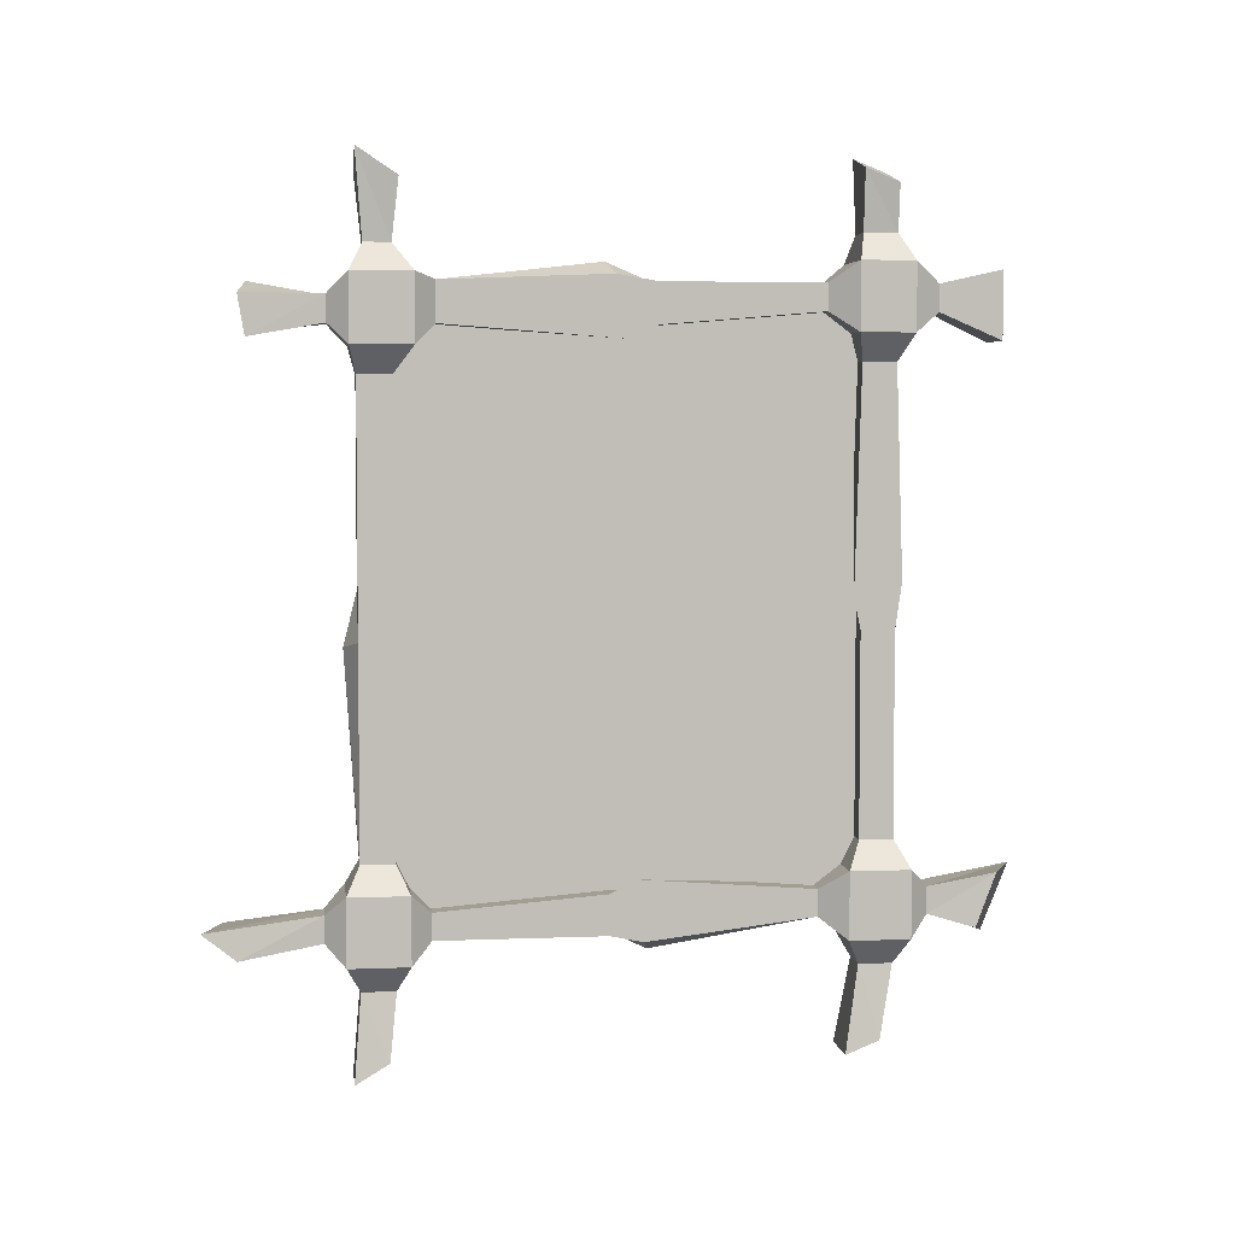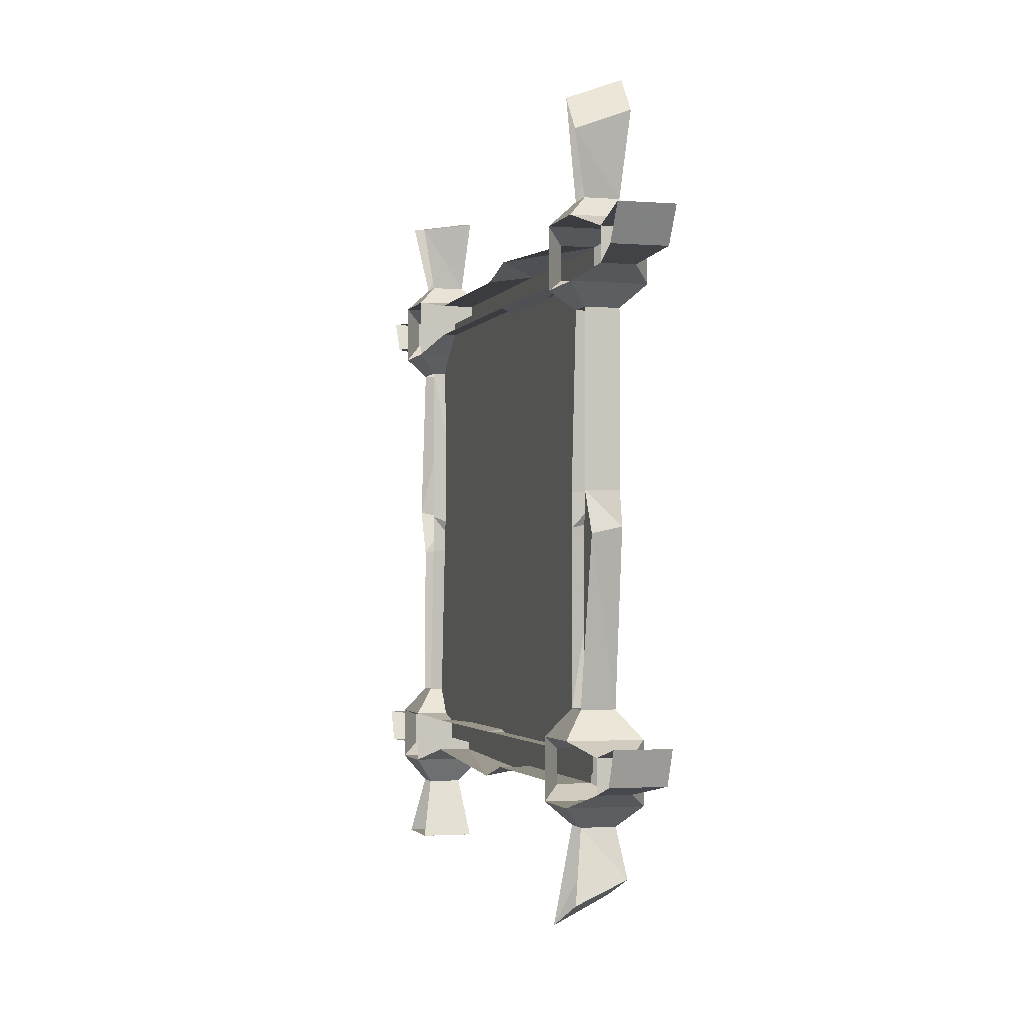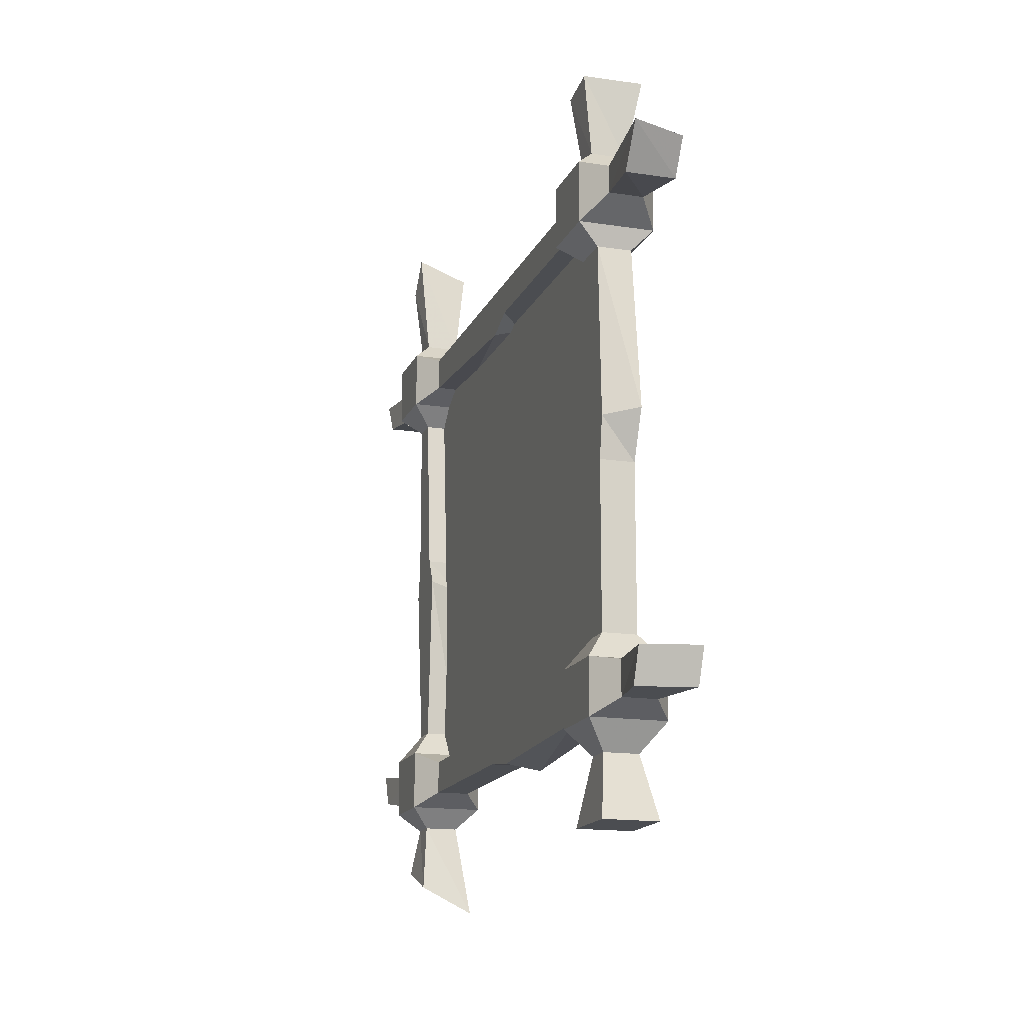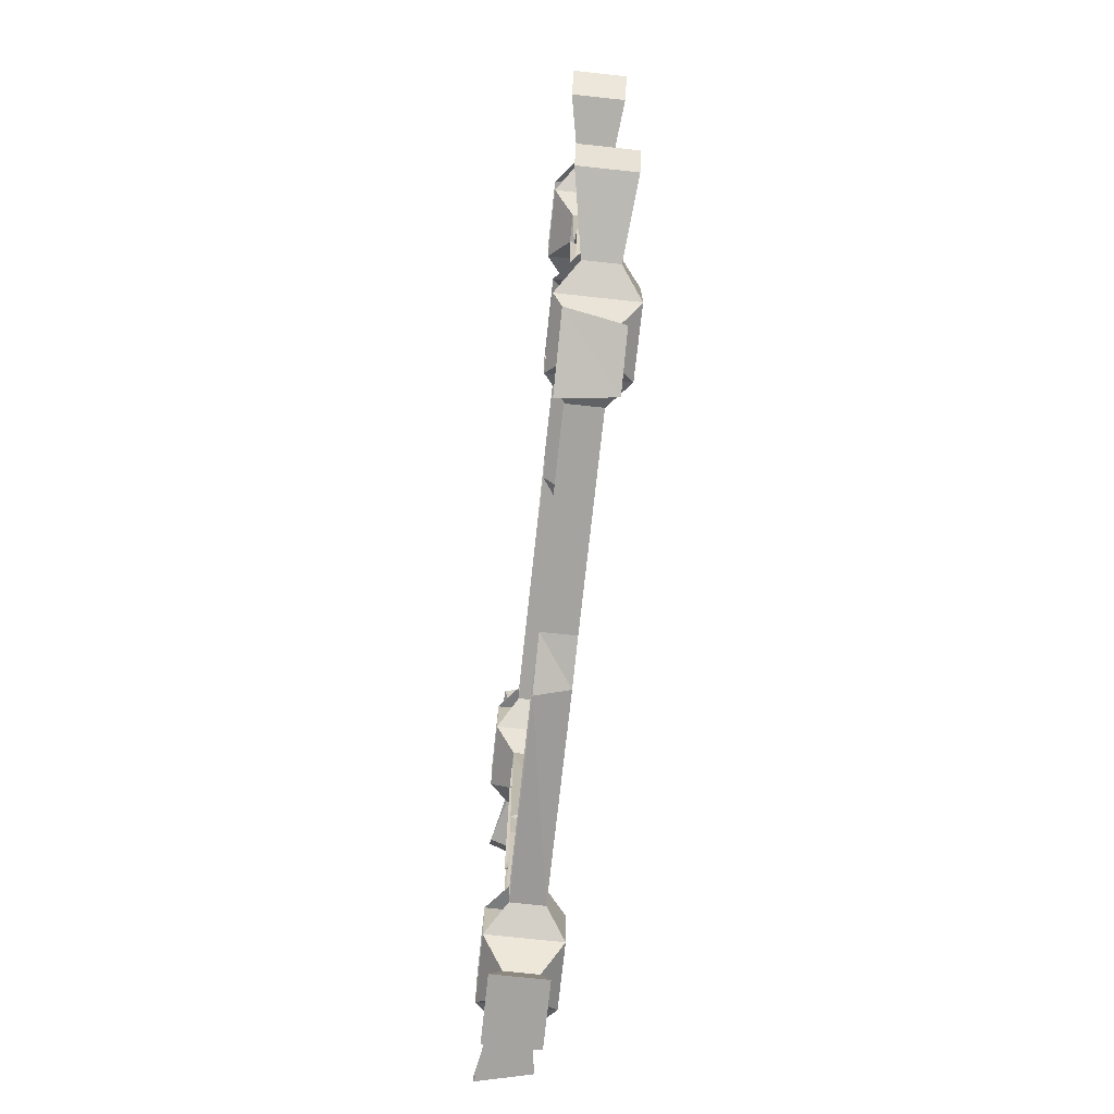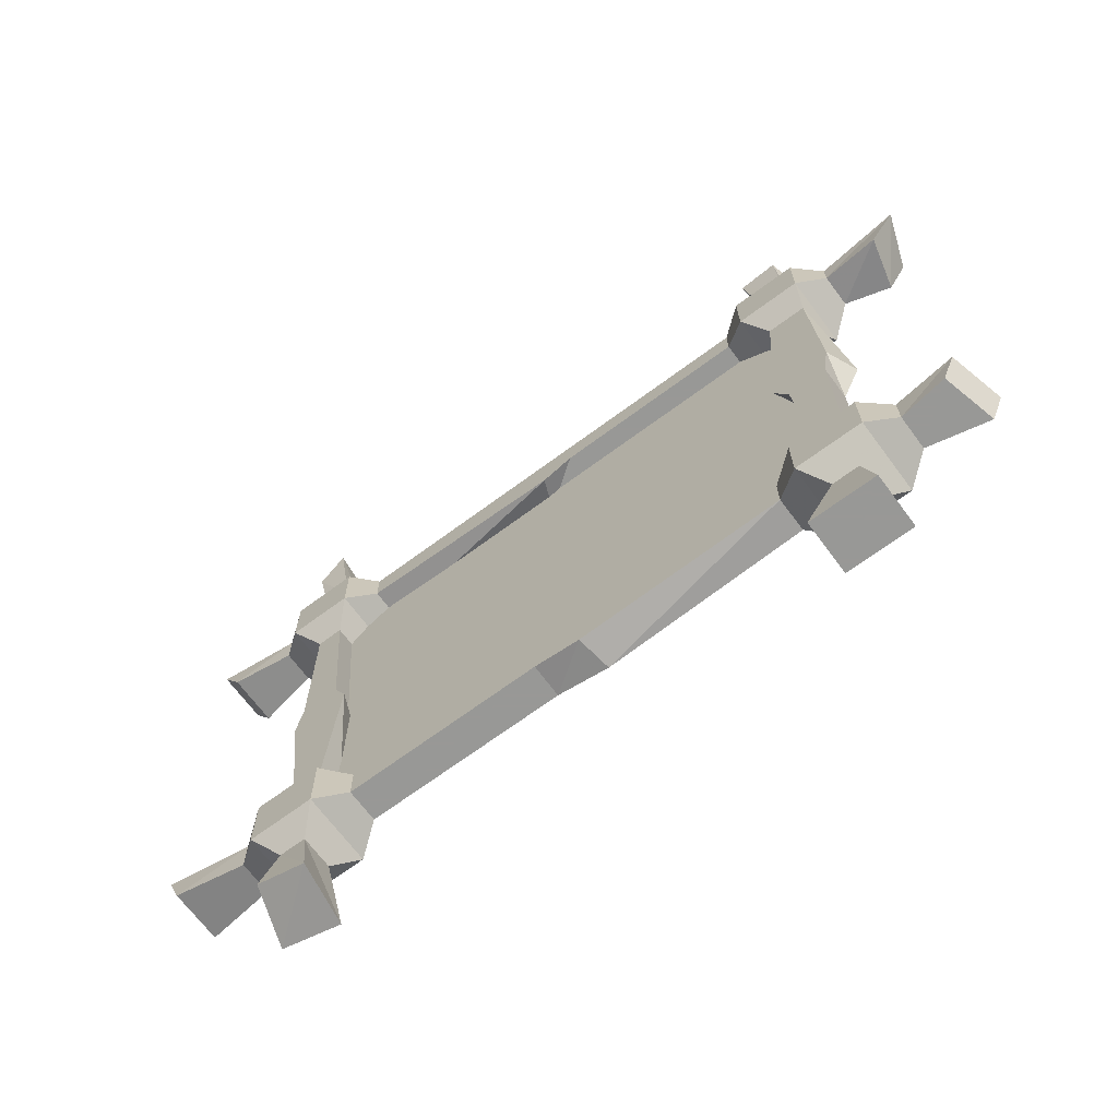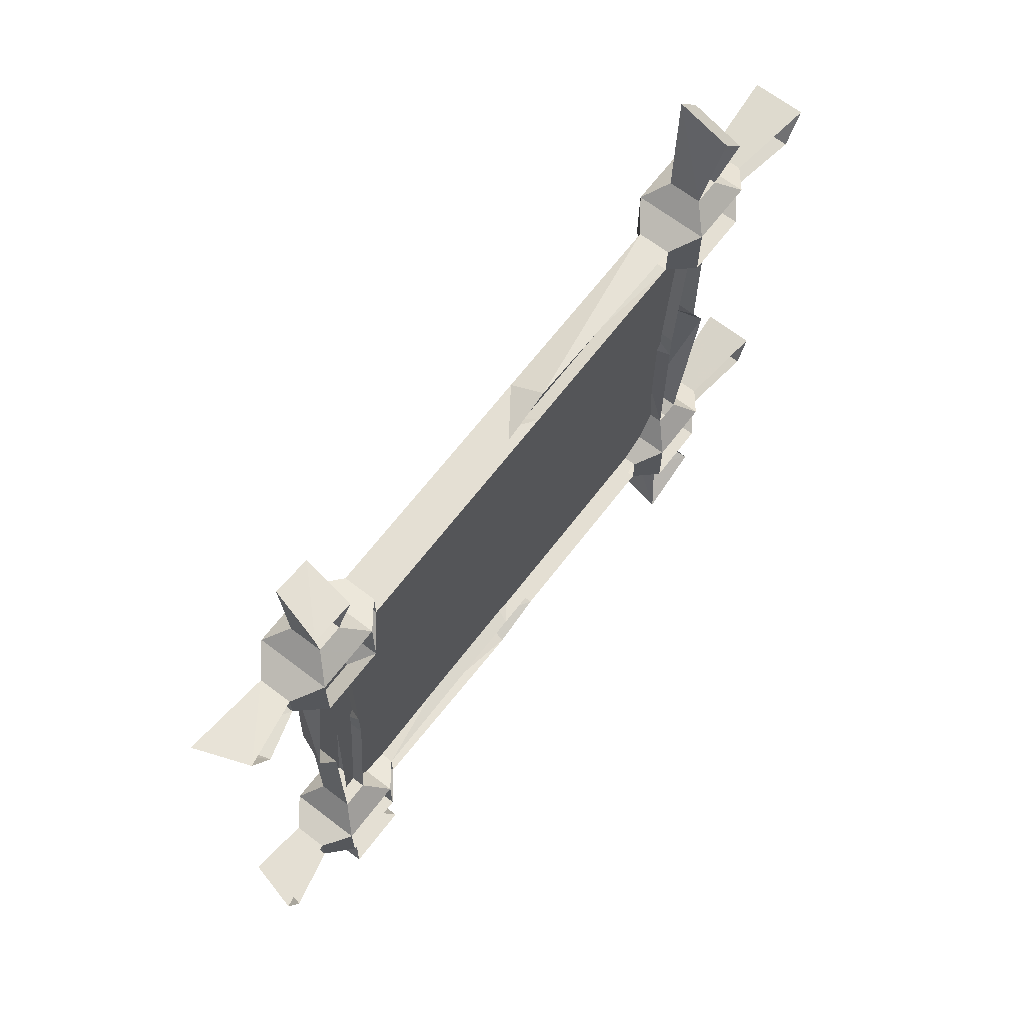
<metadata>
{"format":"obj","ext":"obj","renderer":"f3d","projection":"perspective","resolution":1024,"background":"white","views":[{"elev":4.3,"azim":82.5,"up":"+Y"},{"elev":-2.0,"azim":-15.9,"up":"+Z"},{"elev":-15.9,"azim":162.3,"up":"+Z"},{"elev":-72.8,"azim":-6.2,"up":"+Z"},{"elev":-68.5,"azim":126.6,"up":"+Z"},{"elev":66.8,"azim":-142.5,"up":"+Z"}]}
</metadata>
<code>
v -0.4609 1.742 0.2891
v -0.4609 1.758 -0.2656
v -0.4609 1.078 -0.2656
v -0.4609 1.07 0.2891
v -0.4766 1.07 -0.1953
v -0.4375 1.07 -0.1953
v -0.4141 1.047 -0.2266
v -0.5 1.047 -0.2266
v -0.4766 1.102 -0.1953
v -0.5 1.125 -0.2266
v -0.4375 1.102 -0.1953
v -0.4375 1.117 0.007812
v -0.4766 1.102 0
v -0.4375 1.102 0.03906
v -0.4766 1.102 0.03906
v -0.4375 1.086 0.2344
v -0.4766 1.086 0.2344
v -0.4141 1.109 0.2578
v -0.5 1.109 0.2578
v -0.4766 1.055 0.2344
v -0.4375 1.055 0.2344
v -0.4141 1.031 0.2578
v -0.4141 1.031 0.3281
v -0.4141 1.109 0.3281
v -0.4375 1.141 0.3125
v -0.4375 1.141 0.2734
v -0.5 1.031 0.2578
v -0.4766 1 0.2734
v -0.4375 1 0.2734
v -0.4375 1 0.3125
v -0.5 1.031 0.3281
v -0.5 1.109 0.3281
v -0.4766 1.141 0.3125
v -0.4766 1.375 0.3281
v -0.4375 1.383 0.3125
v -0.4375 1.398 0.2578
v -0.4766 1.141 0.2734
v -0.4141 1.047 -0.2969
v -0.4141 1.125 -0.2969
v -0.5 1.125 -0.2969
v -0.5 1.047 -0.2969
v -0.4766 1.016 -0.2812
v -0.4375 1.016 -0.2812
v -0.4375 1.102 -0.3203
v -0.4375 1.07 -0.3203
v -0.4766 1.07 -0.3203
v -0.4766 1.102 -0.3203
v -0.4375 1.156 -0.2812
v -0.4766 1.156 -0.2812
v -0.4766 1.156 -0.2422
v -0.4141 1.125 -0.2266
v -0.4375 1.047 0
v -0.4375 1.055 0.03906
v -0.4375 1.727 0.2266
v -0.4375 1.773 0.2266
v -0.4375 1.781 0.03125
v -0.4375 1.711 0.01562
v -0.4766 1.727 0.2266
v -0.5 1.703 0.25
v -0.4141 1.703 0.25
v -0.4141 1.781 0.25
v -0.4766 1.773 0.2266
v -0.4766 1.797 0.03906
v -0.4766 1.773 -0.01562
v -0.4375 1.773 -0.01562
v -0.4375 1.727 -0.01562
v -0.4766 1.727 0.03125
v -0.4766 1.727 -0.01562
v -0.4375 1.742 -0.2031
v -0.4766 1.742 -0.2031
v -0.4141 1.719 -0.2344
v -0.5 1.719 -0.2344
v -0.4766 1.773 -0.2031
v -0.4375 1.773 -0.2031
v -0.4141 1.797 -0.2344
v -0.4141 1.797 -0.2969
v -0.4141 1.719 -0.2969
v -0.5 1.797 -0.2344
v -0.4766 1.828 -0.2422
v -0.4375 1.828 -0.2422
v -0.4375 1.828 -0.2812
v -0.5 1.797 -0.2969
v -0.5 1.719 -0.2969
v -0.4375 1.742 -0.3281
v -0.4766 1.742 -0.3281
v -0.4766 1.773 -0.3281
v -0.4375 1.773 -0.3281
v -0.4297 1.789 -0.3984
v -0.4297 1.711 -0.3984
v -0.4375 1.688 -0.2422
v -0.4375 1.688 -0.2812
v -0.4375 1.445 -0.2891
v -0.4375 1.43 -0.2344
v -0.4766 1.688 -0.2422
v -0.4766 1.688 -0.2812
v -0.4766 1.445 -0.2422
v -0.4375 1.391 -0.2422
v -0.4766 1.391 -0.2422
v -0.4375 1.156 -0.2422
v -0.4766 1.453 -0.2969
v -0.4766 1.391 -0.2812
v -0.4375 1.391 -0.2812
v -0.4766 1.383 0.2734
v -0.4375 1.438 0.2734
v -0.4766 1.438 0.2734
v -0.4375 1.672 0.2734
v -0.4766 1.672 0.2734
v -0.4375 1.438 0.3125
v -0.4375 1.672 0.3125
v -0.4141 1.703 0.3203
v -0.4141 1.781 0.3203
v -0.4375 1.812 0.3047
v -0.4375 1.812 0.2734
v -0.5 1.781 0.25
v -0.4766 1.438 0.3125
v -0.4766 1.672 0.3125
v -0.5 1.703 0.3203
v -0.4766 1.727 0.3438
v -0.4375 1.727 0.3438
v -0.4375 1.758 0.3438
v -0.5 1.781 0.3203
v -0.4766 1.812 0.3047
v -0.4922 1.891 0.3125
v -0.4297 1.914 0.3125
v -0.4766 1.812 0.2734
v -0.4297 1.883 0.2656
v -0.4922 1.867 0.2734
v -0.4766 1.031 -0.007812
v -0.4766 1.055 0.03906
v -0.4922 0.9297 -0.2656
v -0.4297 0.9297 -0.2656
v -0.4297 0.9141 -0.2266
v -0.4375 1.016 -0.2422
v -0.4766 1.016 -0.2422
v -0.4922 0.9141 -0.2266
v -0.4922 1.117 -0.4297
v -0.4297 1.117 -0.3984
v -0.4297 1.055 -0.375
v -0.4922 1.039 -0.3984
v -0.4922 1.789 -0.3984
v -0.4922 1.711 -0.3984
v -0.4922 1.914 -0.2422
v -0.4297 1.898 -0.2422
v -0.4766 1.828 -0.2812
v -0.4297 1.883 -0.2812
v -0.4922 1.898 -0.2812
v -0.4922 1.719 0.4219
v -0.4297 1.711 0.4297
v -0.4766 1.758 0.3438
v -0.4297 1.758 0.4375
v -0.4922 1.773 0.4297
v -0.4922 1.039 0.4219
v -0.4297 1.039 0.4453
v -0.4375 1.055 0.3516
v -0.4766 1.055 0.3516
v -0.4375 1.086 0.3516
v -0.4766 1.086 0.3516
v -0.4297 1.07 0.4844
v -0.4922 1.07 0.4609
v -0.4922 0.9219 0.2812
v -0.4297 0.9219 0.2812
v -0.4297 0.8984 0.3203
v -0.4922 0.8984 0.3203
v -0.4766 1 0.3125
f 1 2 3
f 1 3 4
f 5 6 7
f 5 7 8
f 5 8 9
f 9 8 10
f 9 10 11
f 9 11 12
f 9 12 13
f 13 12 14
f 13 14 15
f 15 14 16
f 15 16 17
f 17 16 18
f 17 18 19
f 17 19 20
f 17 20 21
f 17 21 16
f 16 21 22
f 16 22 18
f 18 22 23
f 18 23 24
f 18 24 25
f 18 25 26
f 18 26 19
f 18 19 22
f 22 19 27
f 22 27 28
f 22 28 29
f 22 29 23
f 23 29 30
f 23 30 31
f 23 31 24
f 24 31 32
f 24 32 33
f 24 33 25
f 25 33 34
f 25 34 35
f 25 35 26
f 26 35 36
f 26 36 37
f 26 37 19
f 19 37 32
f 32 37 33
f 38 39 40
f 38 40 41
f 38 41 42
f 38 42 43
f 38 43 7
f 38 7 39
f 38 39 44
f 38 44 45
f 38 45 41
f 41 45 46
f 41 46 40
f 40 46 47
f 40 47 39
f 40 39 48
f 40 48 49
f 40 49 10
f 10 49 50
f 10 50 51
f 10 51 11
f 11 51 6
f 11 6 52
f 11 52 12
f 12 52 53
f 12 53 14
f 14 53 21
f 14 21 16
f 54 55 56
f 54 56 57
f 54 57 58
f 54 58 59
f 54 59 60
f 54 60 55
f 55 60 61
f 55 61 62
f 55 62 63
f 55 63 56
f 56 63 64
f 56 64 65
f 56 65 57
f 57 65 66
f 57 66 67
f 57 67 58
f 67 66 68
f 68 66 69
f 68 69 70
f 70 69 71
f 70 71 72
f 70 72 73
f 70 73 74
f 70 74 69
f 69 74 75
f 69 75 71
f 71 75 76
f 71 76 77
f 71 77 72
f 71 72 75
f 75 72 78
f 75 78 79
f 75 79 80
f 75 80 76
f 76 80 81
f 76 81 82
f 76 82 77
f 77 82 83
f 77 83 72
f 83 77 84
f 83 84 85
f 83 85 82
f 82 85 86
f 82 86 76
f 76 86 87
f 76 87 77
f 77 87 84
f 84 87 88
f 84 88 89
f 84 89 85
f 84 85 86
f 84 86 87
f 84 87 86
f 84 86 85
f 66 65 74
f 66 74 69
f 65 64 73
f 65 73 74
f 74 73 78
f 74 78 75
f 90 91 92
f 90 92 93
f 90 93 94
f 90 94 72
f 90 72 71
f 90 71 91
f 90 91 95
f 90 95 94
f 94 93 96
f 96 93 97
f 96 97 98
f 98 97 99
f 98 99 50
f 50 99 51
f 51 99 39
f 51 39 7
f 51 7 6
f 91 95 100
f 91 100 92
f 92 100 101
f 92 101 102
f 92 102 93
f 93 102 97
f 97 102 48
f 97 48 99
f 99 48 39
f 102 101 49
f 102 49 48
f 37 36 103
f 103 36 104
f 103 104 105
f 105 104 106
f 105 106 107
f 107 106 60
f 107 60 59
f 36 35 108
f 36 108 104
f 104 108 109
f 104 109 106
f 106 109 110
f 106 110 60
f 60 110 61
f 61 110 111
f 61 111 112
f 61 112 113
f 61 113 114
f 61 114 62
f 62 114 58
f 58 114 59
f 35 34 115
f 35 115 108
f 108 115 116
f 108 116 109
f 109 116 117
f 109 117 110
f 110 117 118
f 110 118 119
f 110 119 111
f 111 119 120
f 111 120 121
f 111 121 122
f 111 122 112
f 112 122 123
f 112 123 124
f 112 124 113
f 112 113 122
f 122 113 125
f 125 113 126
f 125 126 127
f 127 126 124
f 127 124 123
f 6 5 128
f 6 128 52
f 52 128 129
f 52 129 53
f 53 129 20
f 53 20 21
f 21 20 27
f 21 27 22
f 130 131 43
f 130 43 42
f 131 132 133
f 131 133 43
f 43 133 7
f 7 133 8
f 8 133 134
f 134 133 132
f 134 132 135
f 135 132 131
f 135 131 130
f 136 137 44
f 136 44 47
f 47 44 45
f 47 45 46
f 47 46 45
f 47 45 44
f 47 44 39
f 137 138 45
f 137 45 44
f 138 139 46
f 138 46 45
f 139 138 137
f 139 137 136
f 140 88 87
f 140 87 86
f 89 141 85
f 141 89 88
f 141 88 140
f 142 143 80
f 142 80 79
f 79 80 81
f 79 81 144
f 144 81 145
f 144 145 146
f 146 145 143
f 146 143 142
f 143 145 81
f 143 81 80
f 124 126 113
f 147 148 119
f 147 119 118
f 118 119 120
f 118 120 149
f 118 149 120
f 118 120 119
f 148 150 120
f 148 120 119
f 150 151 149
f 150 149 120
f 120 149 121
f 121 149 117
f 117 149 118
f 151 150 148
f 151 148 147
f 152 153 154
f 152 154 155
f 155 154 156
f 155 156 157
f 155 157 156
f 155 156 154
f 155 154 23
f 155 23 31
f 155 31 157
f 157 31 32
f 157 32 156
f 157 156 158
f 157 158 159
f 159 158 153
f 159 153 152
f 153 158 156
f 153 156 154
f 154 156 24
f 154 24 23
f 160 161 29
f 160 29 28
f 161 162 30
f 161 30 29
f 162 163 164
f 162 164 30
f 30 164 31
f 164 30 28
f 28 30 29
f 163 162 161
f 163 161 160
f 113 125 114
f 114 125 121
f 121 125 122
f 111 110 117
f 111 117 121
f 107 116 109
f 107 109 106
f 117 110 60
f 117 60 59
f 156 32 24
f 20 19 27
f 42 134 133
f 42 133 43
f 81 144 82
f 82 144 78
f 78 144 79
f 91 71 77
f 91 77 95
f 95 77 83
f 73 72 78

</code>
